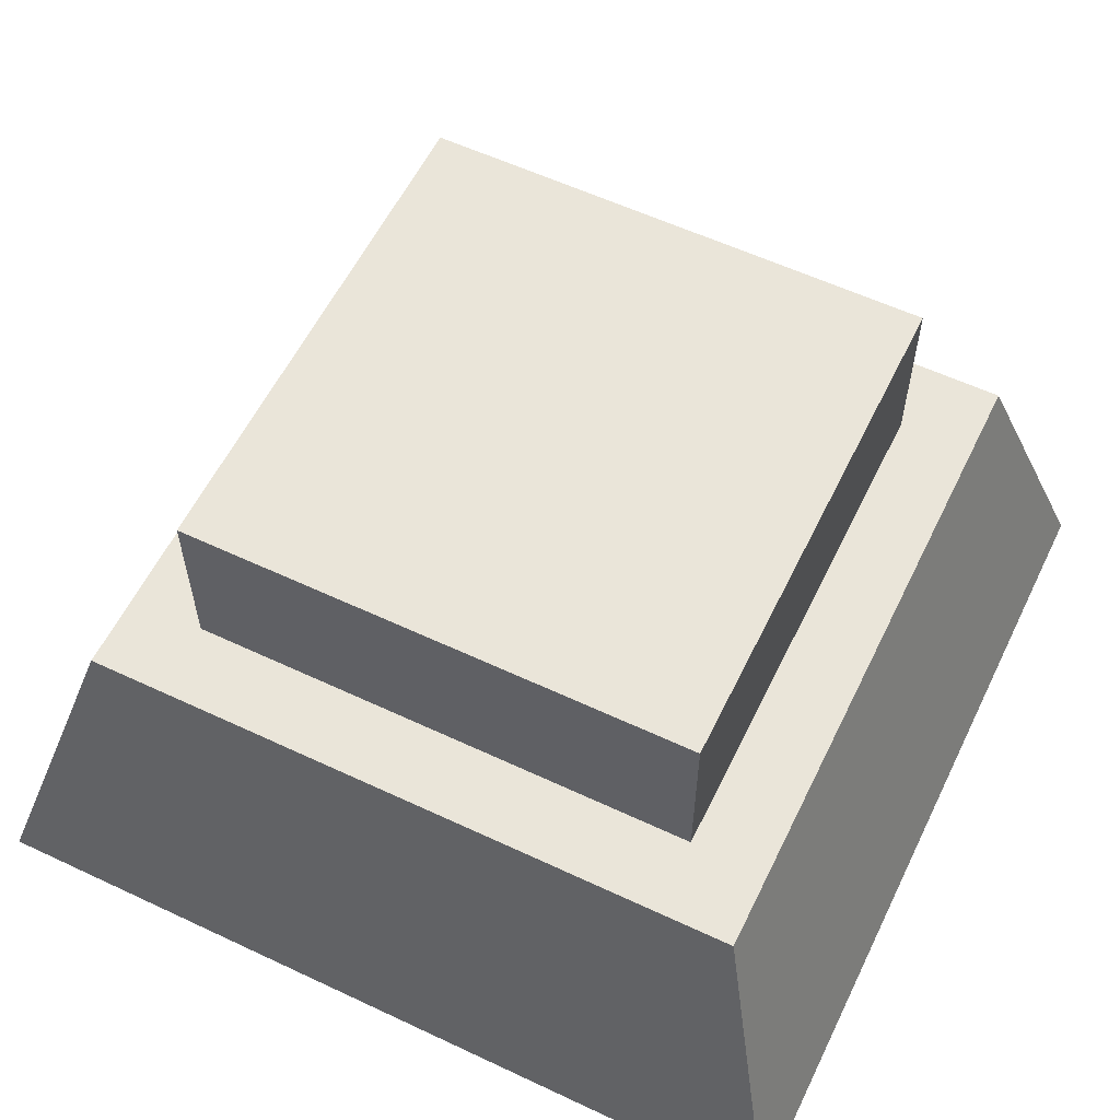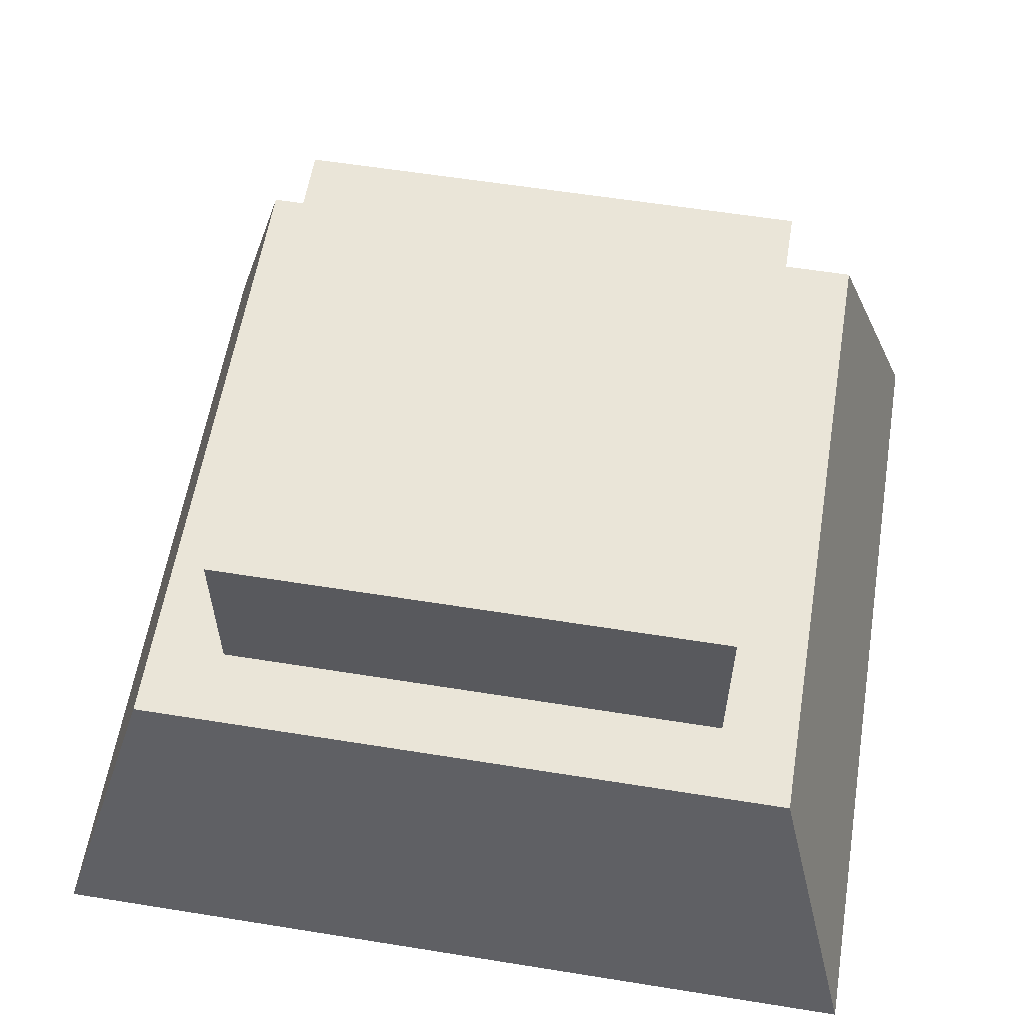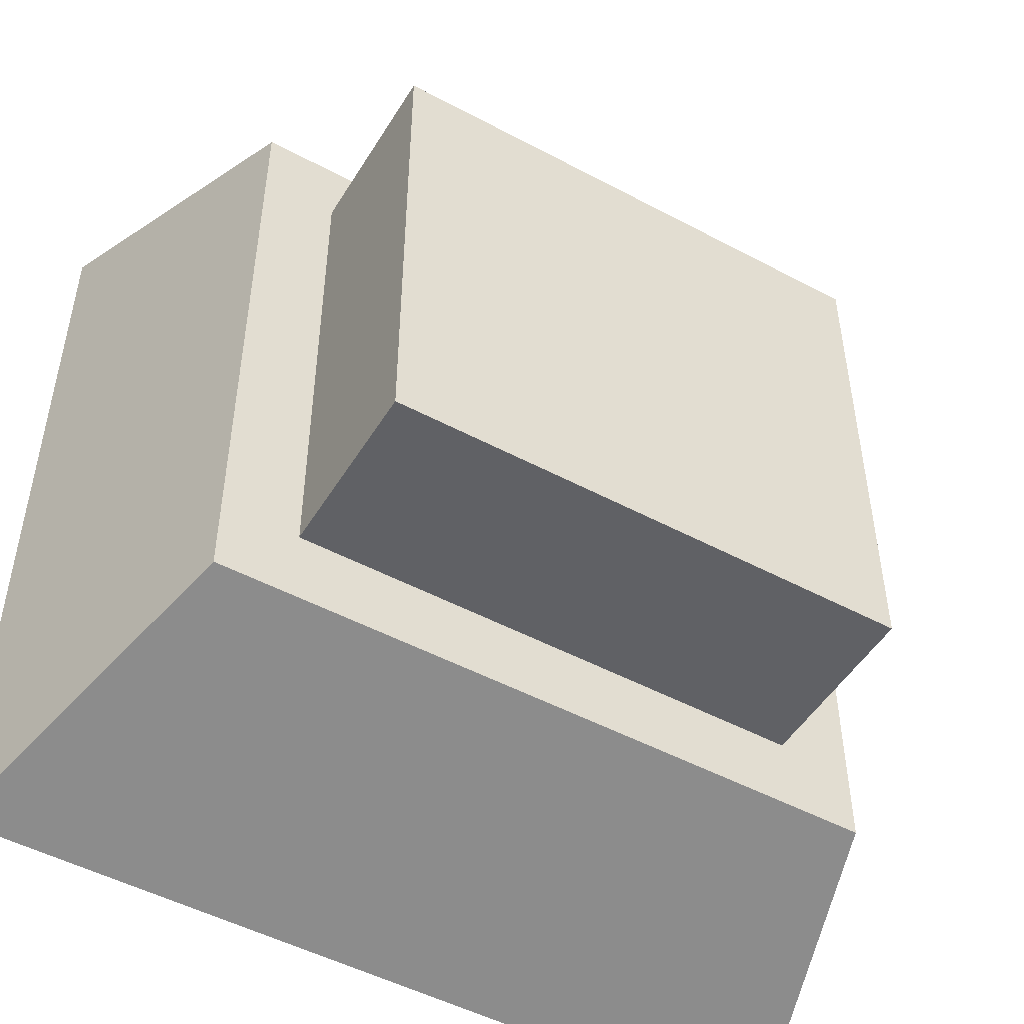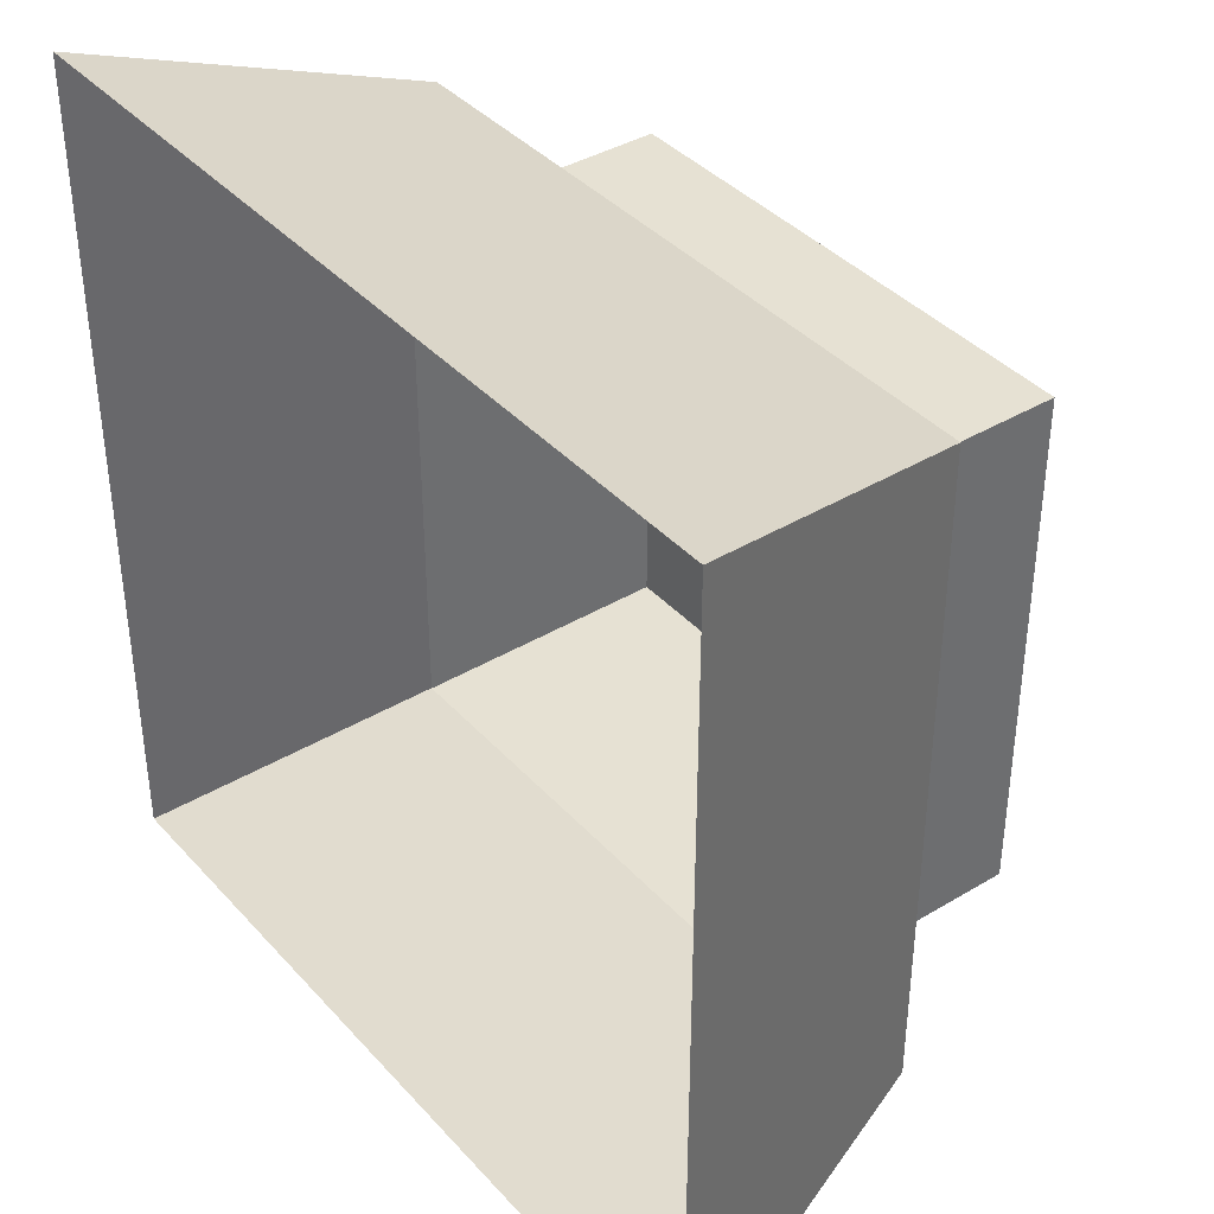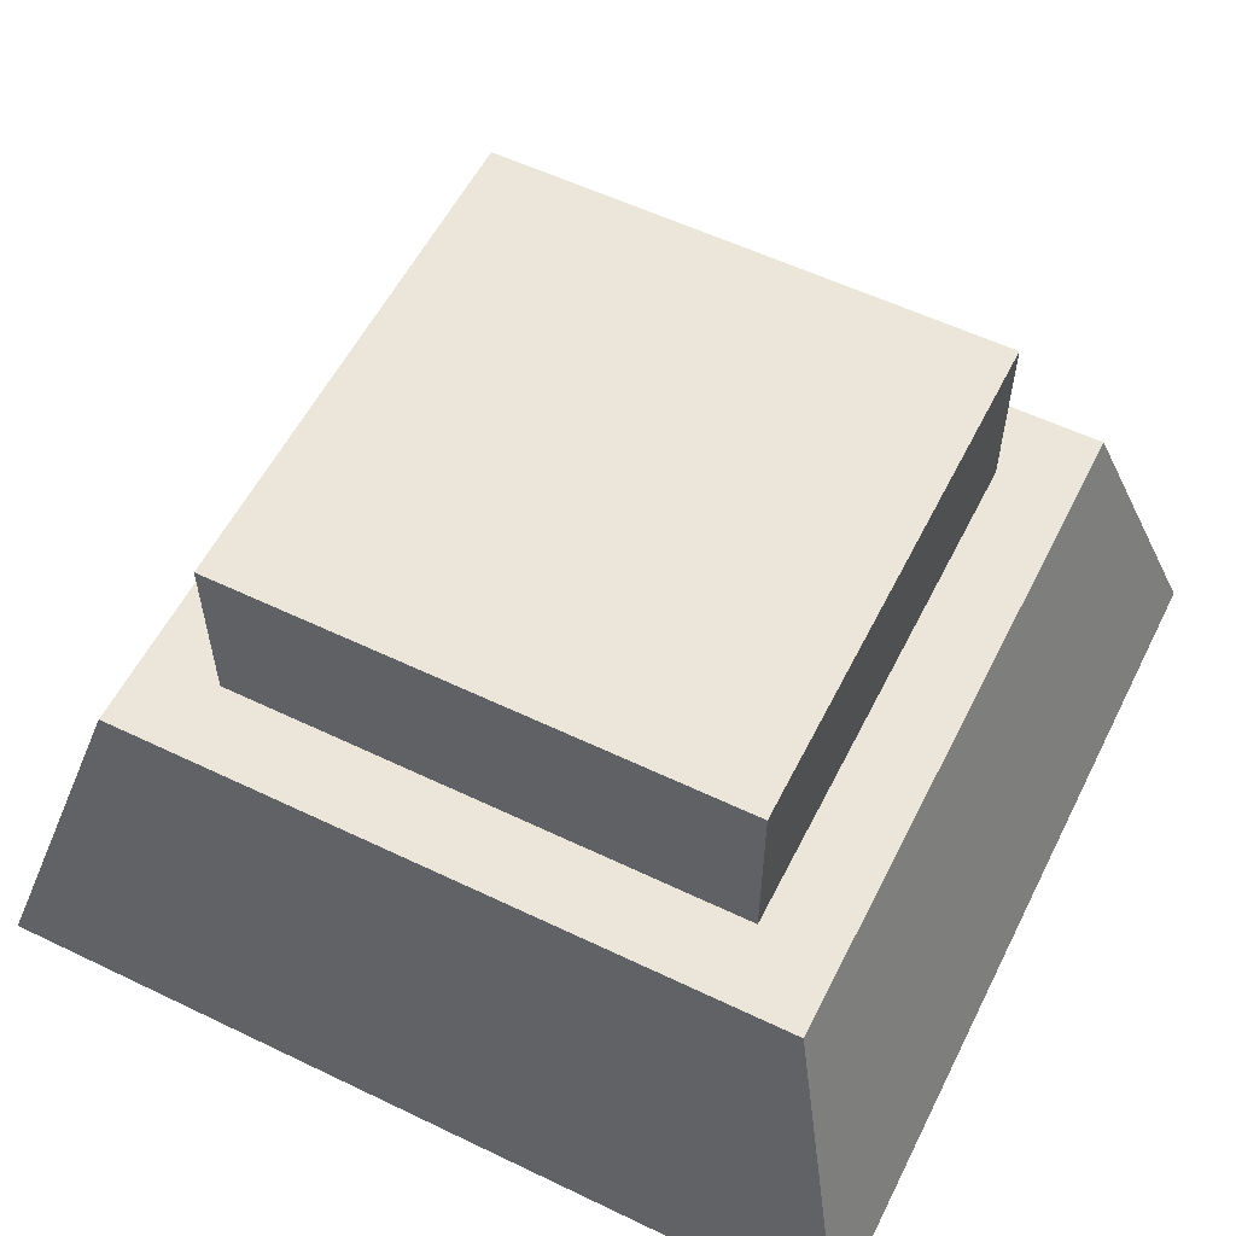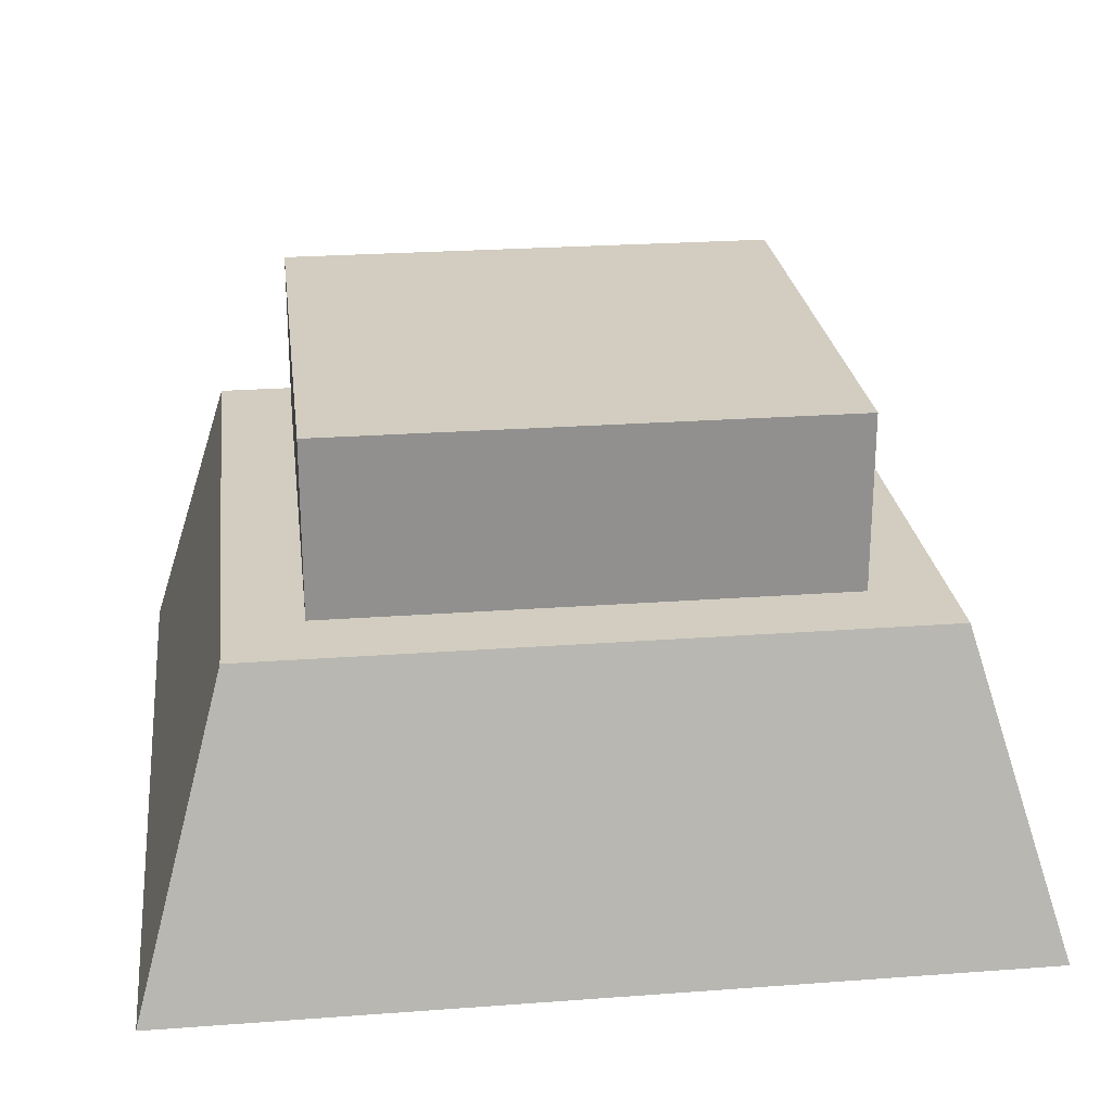
<metadata>
{"format":"obj","ext":"obj","renderer":"f3d","projection":"perspective","resolution":1024,"background":"white","views":[{"elev":58.3,"azim":-154.1,"up":"+Y"},{"elev":58.8,"azim":-80.6,"up":"+Y"},{"elev":-49.7,"azim":149.5,"up":"+Z"},{"elev":38.8,"azim":53.0,"up":"+Z"},{"elev":56.8,"azim":116.6,"up":"+Y"},{"elev":24.7,"azim":-6.9,"up":"+Y"}]}
</metadata>
<code>
o Border
v 0.6069 -0.2658 -0.6069
v 1 -1 -1
v 0.6069 -0.2658 0.6069
v 1 -1 1
v -0.6069 -0.2658 -0.6069
v -1 -1 -1
v -0.6069 -0.2658 0.6069
v -1 -1 1
v 0.7859 -0.2658 0.7859
v -0.7859 -0.2658 0.7859
v 0.7859 -0.2658 -0.7859
v -0.7859 -0.2658 -0.7859
f 4 9 10 8
f 8 10 12 6
f 2 11 9 4
f 6 12 11 2
f 3 7 10 9
f 1 3 9 11
f 7 5 12 10
f 5 1 11 12
o Button
v 0.6069 -0.4642 -0.6069
v 0.6069 -0.4642 0.6069
v -0.6069 -0.4642 -0.6069
v -0.6069 -0.4642 0.6069
v 0.6069 0.1486 -0.6069
v 0.6069 0.1486 0.6069
v -0.6069 0.1486 -0.6069
v -0.6069 0.1486 0.6069
f 15 16 20 19
f 17 19 20 18
f 16 14 18 20
f 13 15 19 17
f 14 13 17 18

</code>
